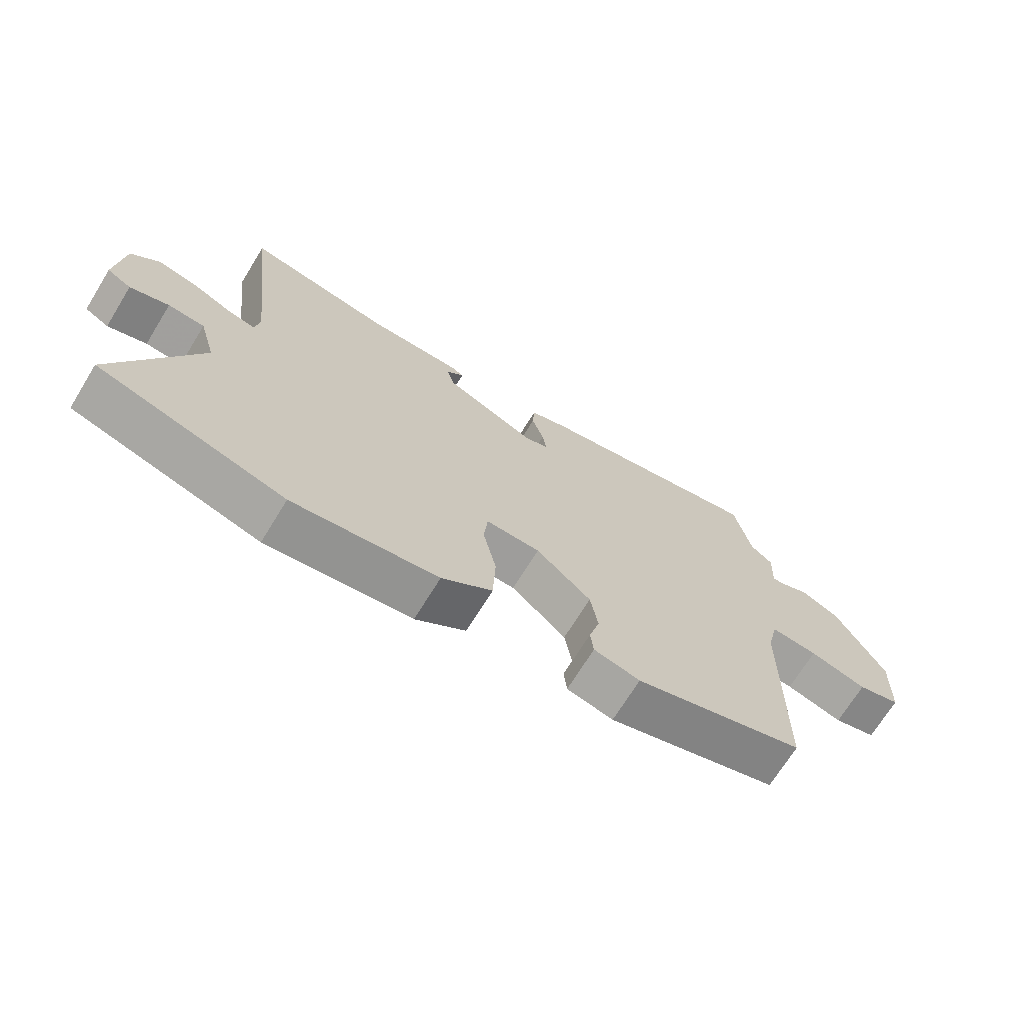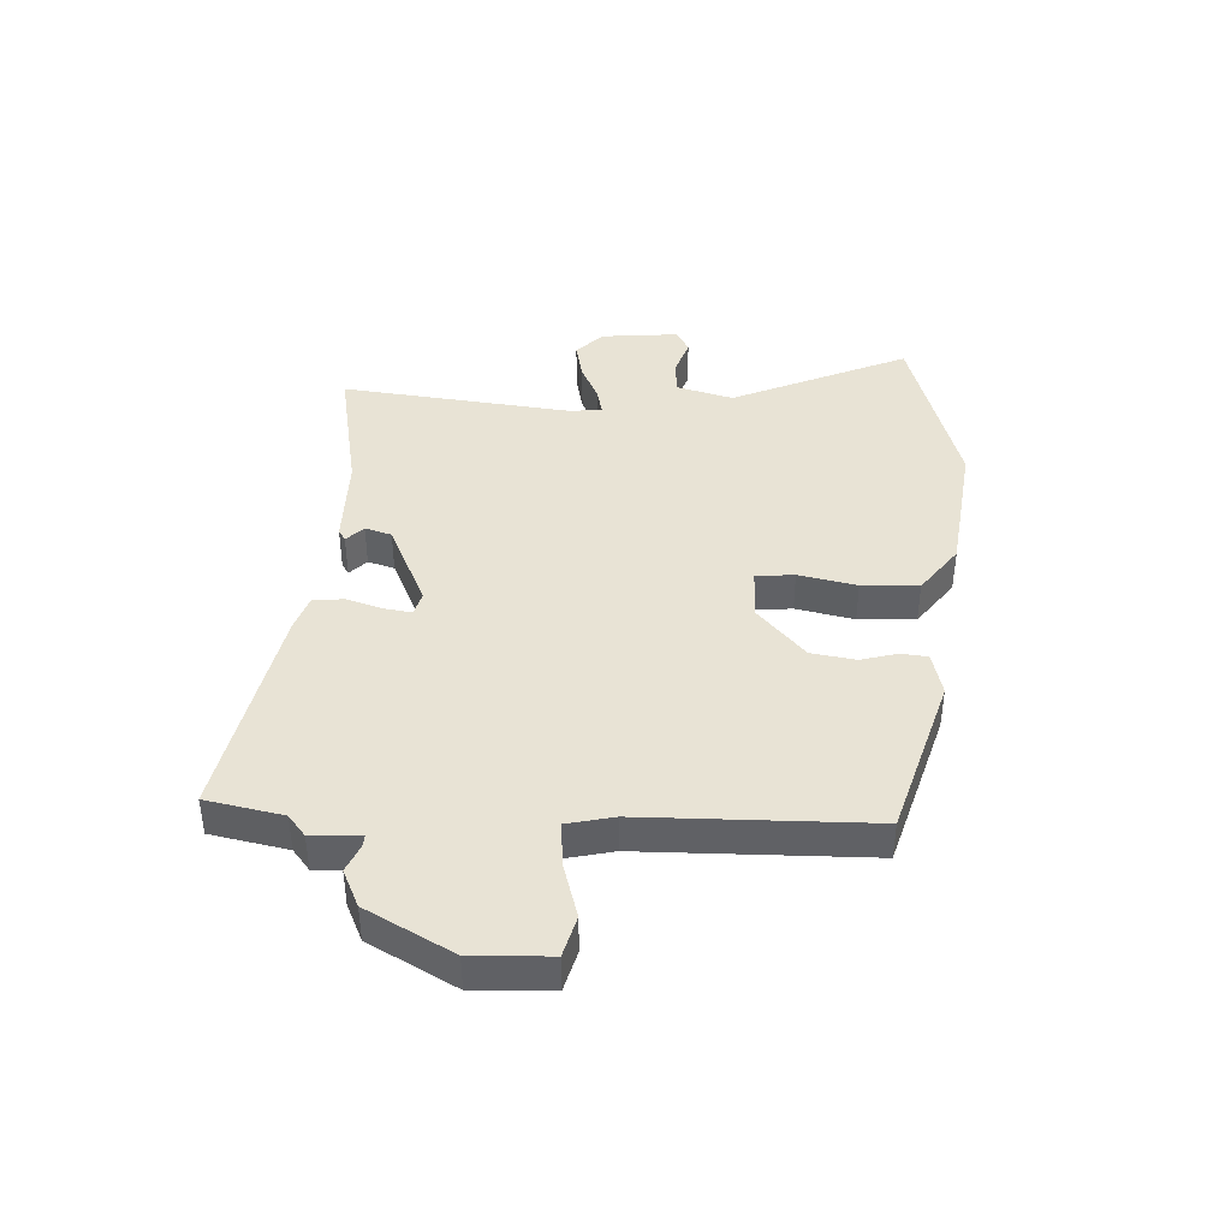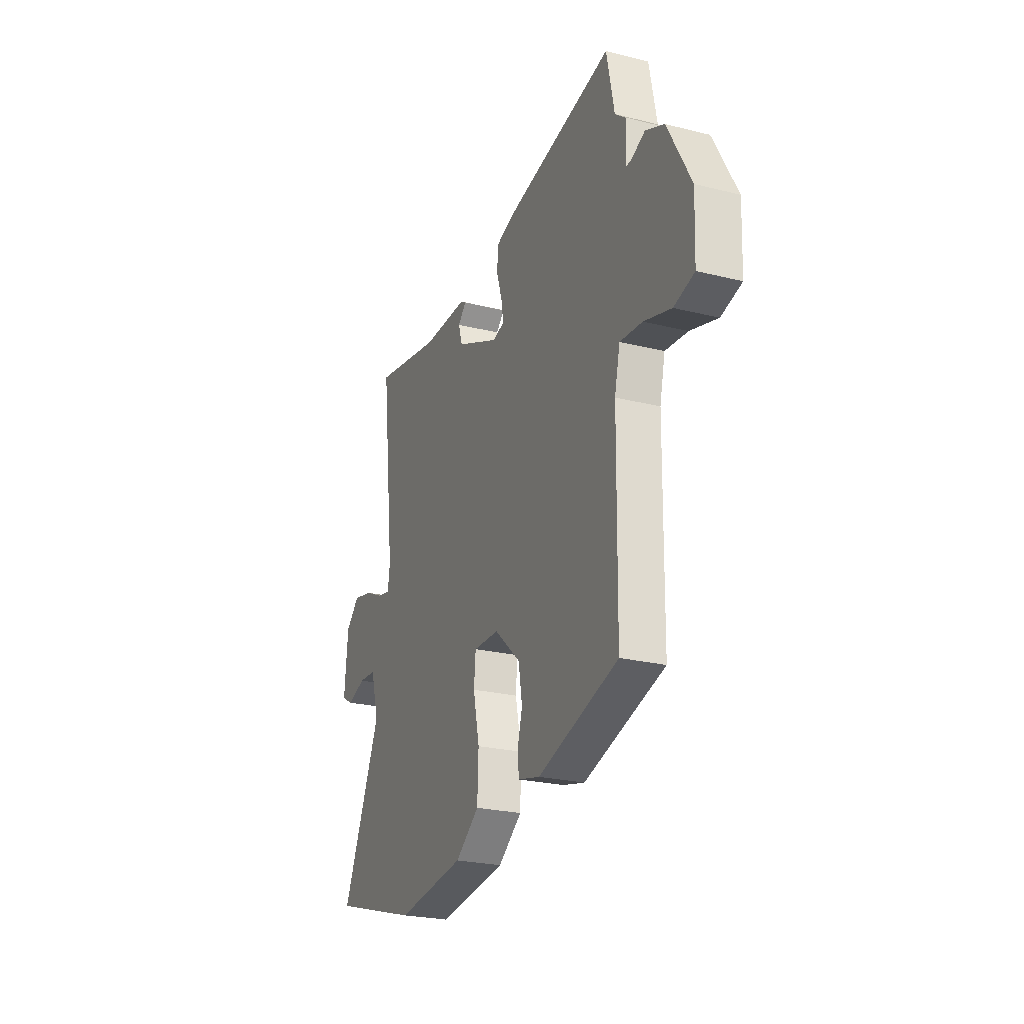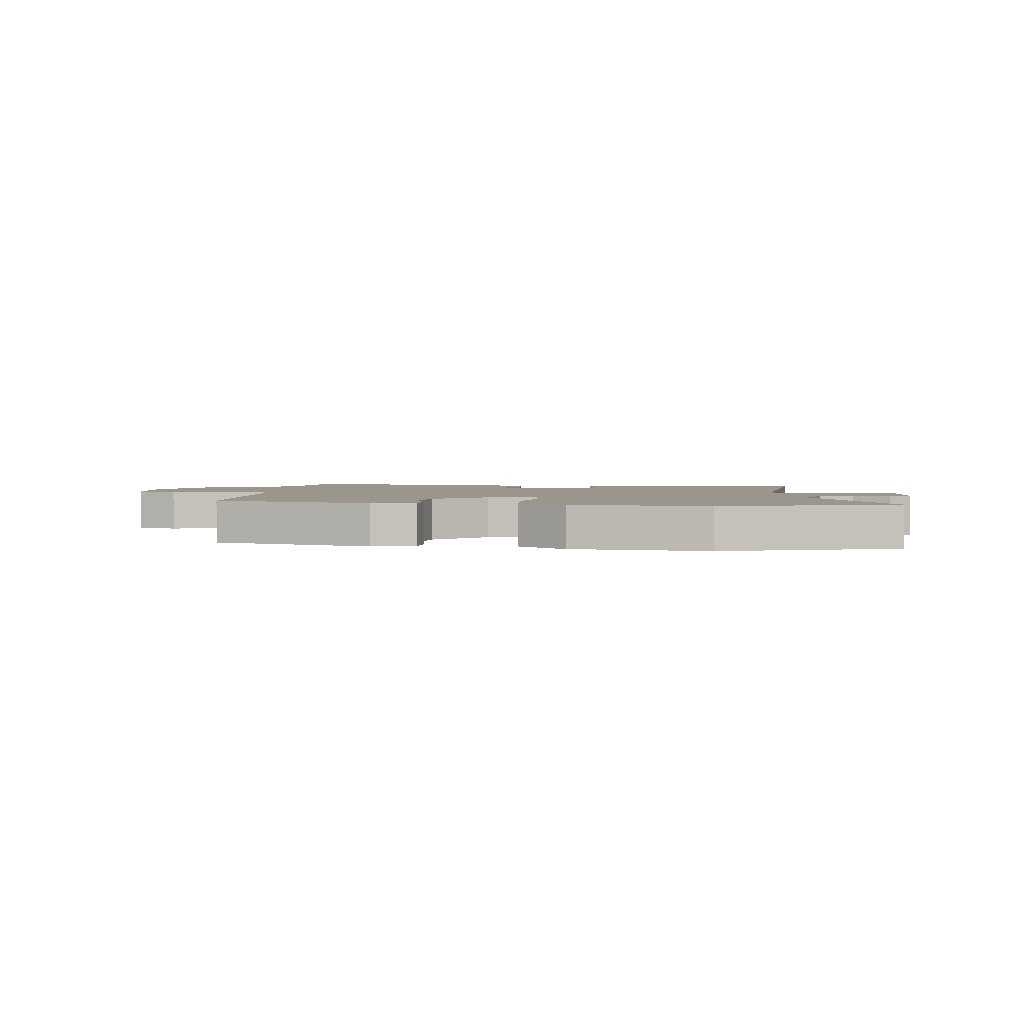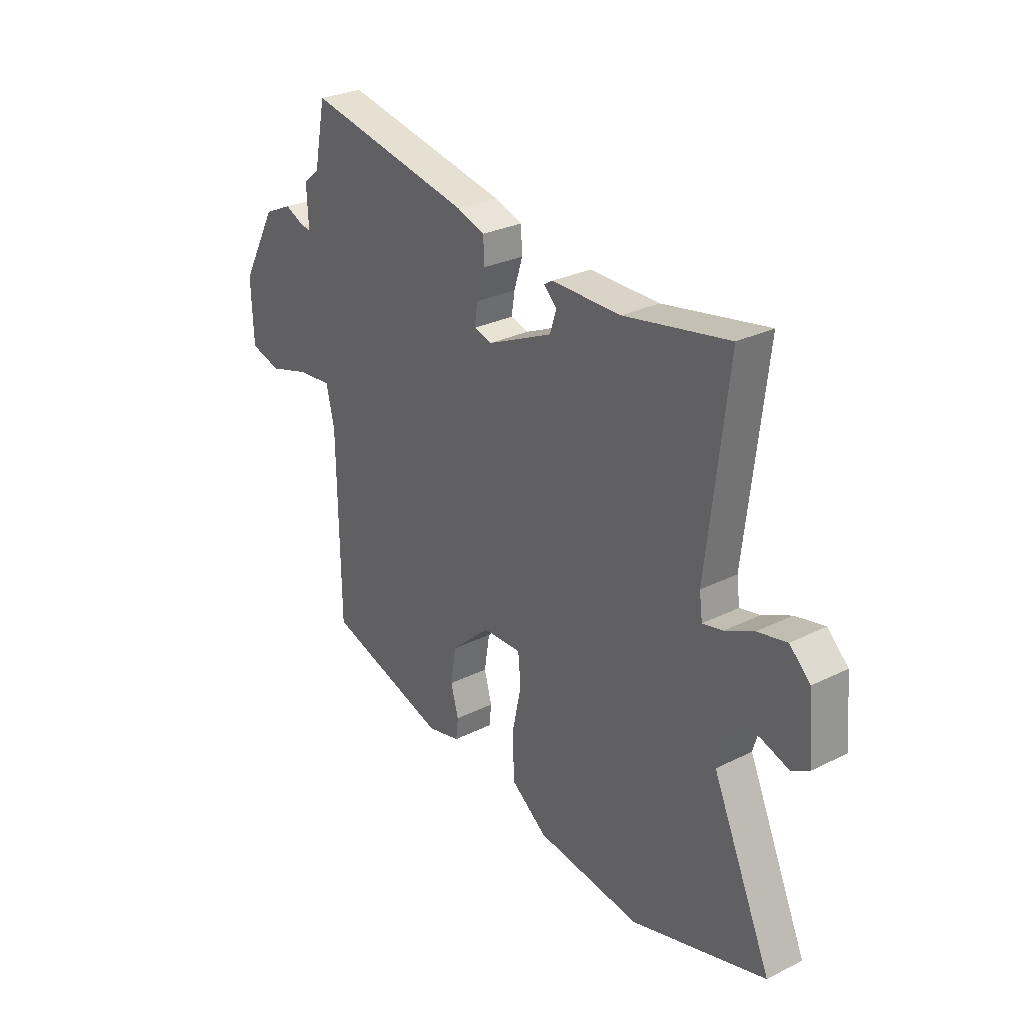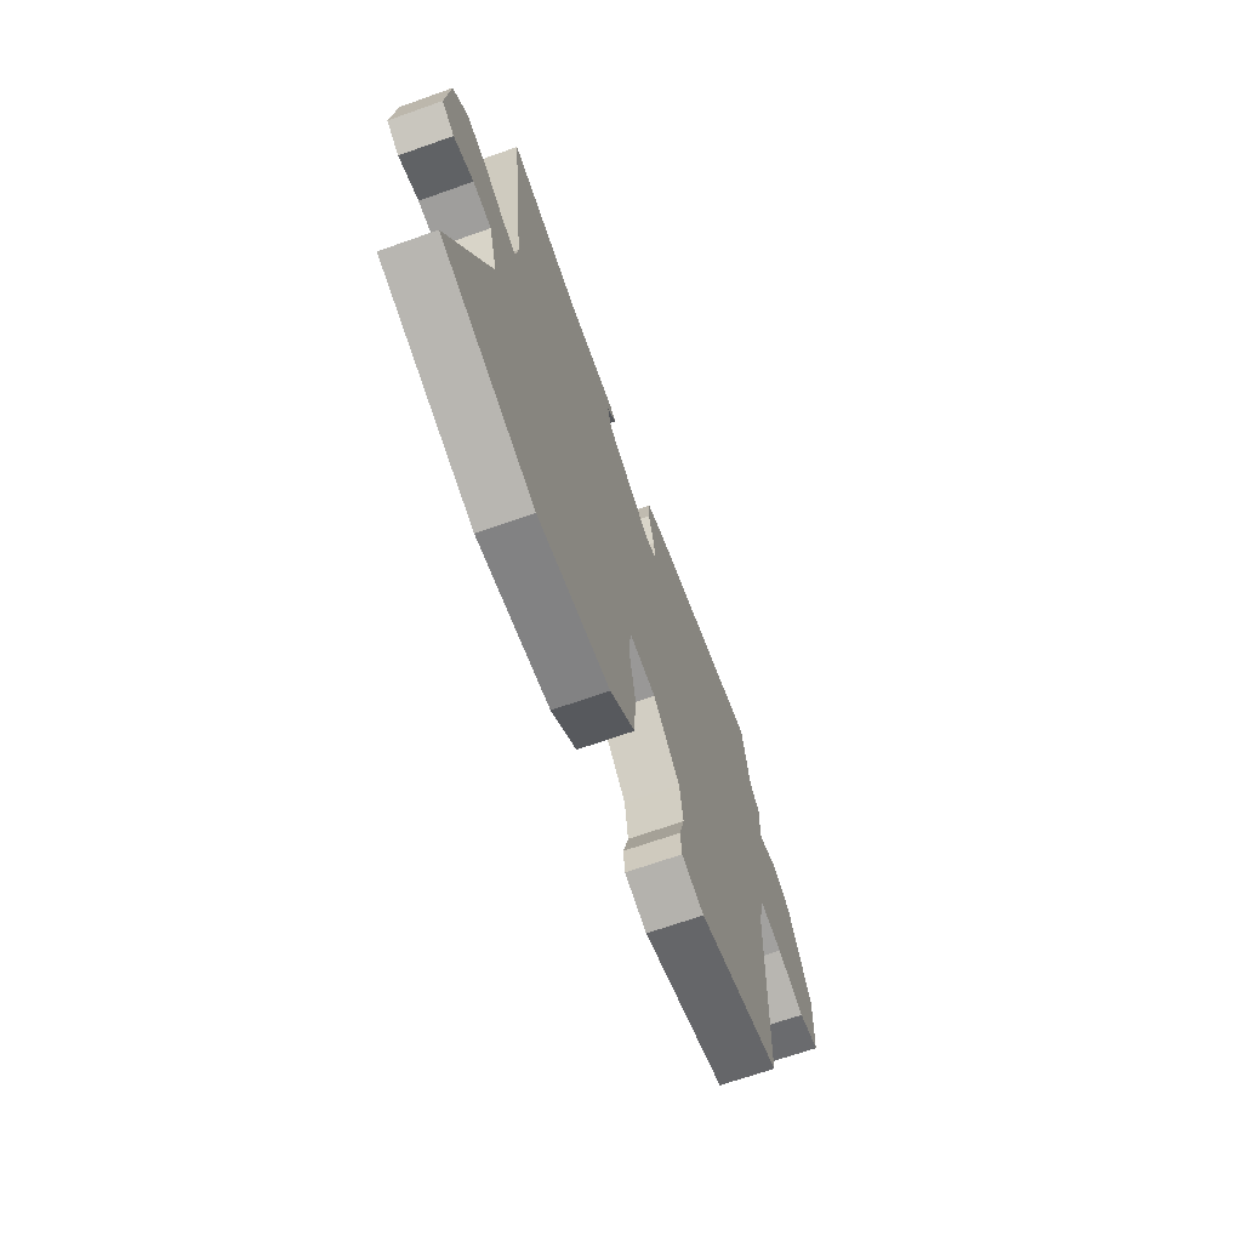
<metadata>
{"format":"obj","ext":"obj","renderer":"f3d","projection":"perspective","resolution":1024,"background":"white","views":[{"elev":-70.0,"azim":-31.6,"up":"+Z"},{"elev":41.2,"azim":92.7,"up":"+Y"},{"elev":-24.5,"azim":67.7,"up":"+Z"},{"elev":2.5,"azim":-174.8,"up":"+Y"},{"elev":28.4,"azim":-126.8,"up":"+Z"},{"elev":-67.5,"azim":-70.4,"up":"+Z"}]}
</metadata>
<code>
v -0.34 0.07 -0.547
v -0.641 0.07 -0.459
v -0.509 0.07 -0.16
v -0.536 0.07 -0.064
v -0.595 0.07 -0.06
v -0.658 0.07 -0.081
v -0.697 0.07 -0.059
v -0.685 0.07 0.072
v -0.639 0.07 0.116
v -0.574 0.07 0.102
v -0.51 0.07 0.072
v -0.465 0.07 0.062
v -0.458 0.07 0.114
v -0.504 0.07 0.508
v -0.271 0.07 0.464
v -0.116 0.07 0.464
v -0.097 0.07 0.452
v -0.126 0.07 0.424
v -0.112 0.07 0.379
v 0.034 0.07 0.313
v 0.074 0.07 0.324
v 0.067 0.07 0.37
v 0.048 0.07 0.431
v 0.051 0.07 0.483
v 0.113 0.07 0.504
v 0.484 0.07 0.578
v 0.51 0.07 0.448
v 0.546 0.07 0.419
v 0.542 0.07 0.336
v 0.563 0.07 0.338
v 0.608 0.07 0.358
v 0.671 0.07 0.329
v 0.75 0.07 0.184
v 0.745 0.07 0.053
v 0.676 0.07 0.034
v 0.584 0.07 0.061
v 0.508 0.07 0.068
v 0.49 0.07 -0.011
v 0.485 0.07 -0.396
v 0.212 0.07 -0.479
v 0.138 0.07 -0.461
v 0.133 0.07 -0.416
v 0.15 0.07 -0.354
v 0.138 0.07 -0.279
v 0.05 0.07 -0.2
v -0.037 0.07 -0.198
v -0.043 0.07 -0.263
v -0.022 0.07 -0.361
v -0.026 0.07 -0.457
v -0.107 0.07 -0.517
v -0.34 0 -0.547
v -0.641 0 -0.459
v -0.509 0 -0.16
v -0.536 0 -0.064
v -0.595 0 -0.06
v -0.658 0 -0.081
v -0.697 0 -0.059
v -0.685 0 0.072
v -0.639 0 0.116
v -0.574 0 0.102
v -0.51 0 0.072
v -0.465 0 0.062
v -0.458 0 0.114
v -0.504 0 0.508
v -0.271 0 0.464
v -0.116 0 0.464
v -0.097 0 0.452
v -0.126 0 0.424
v -0.112 0 0.379
v 0.034 0 0.313
v 0.074 0 0.324
v 0.067 0 0.37
v 0.048 0 0.431
v 0.051 0 0.483
v 0.113 0 0.504
v 0.484 0 0.578
v 0.51 0 0.448
v 0.546 0 0.419
v 0.542 0 0.336
v 0.563 0 0.338
v 0.608 0 0.358
v 0.671 0 0.329
v 0.75 0 0.184
v 0.745 0 0.053
v 0.676 0 0.034
v 0.584 0 0.061
v 0.508 0 0.068
v 0.49 0 -0.011
v 0.485 0 -0.396
v 0.212 0 -0.479
v 0.138 0 -0.461
v 0.133 0 -0.416
v 0.15 0 -0.354
v 0.138 0 -0.279
v 0.05 0 -0.2
v -0.037 0 -0.198
v -0.043 0 -0.263
v -0.022 0 -0.361
v -0.026 0 -0.457
v -0.107 0 -0.517
f 47 48 49 50
f 46 47 50 1
f 40 41 42 43
f 38 39 40 43
f 37 38 43 44
f 33 34 35 36
f 33 36 37
f 30 31 32 33
f 29 30 33 37
f 27 28 29 37
f 22 23 24 25
f 21 22 25 26
f 15 16 17 18
f 13 14 15 18
f 12 13 18 19
f 8 9 10 11
f 8 11 12
f 5 6 7 8
f 4 5 8 12
f 3 4 12 19
f 46 1 2 3
f 45 46 3 19
f 44 45 19 20
f 37 44 20 21
f 21 26 27 37
f 100 99 98 97
f 51 100 97 96
f 93 92 91 90
f 93 90 89 88
f 94 93 88 87
f 86 85 84 83
f 87 86 83
f 83 82 81 80
f 87 83 80 79
f 87 79 78 77
f 75 74 73 72
f 76 75 72 71
f 68 67 66 65
f 68 65 64 63
f 69 68 63 62
f 61 60 59 58
f 62 61 58
f 58 57 56 55
f 62 58 55 54
f 69 62 54 53
f 53 52 51 96
f 69 53 96 95
f 70 69 95 94
f 71 70 94 87
f 87 77 76 71
f 1 51 52 2
f 2 52 53 3
f 3 53 54 4
f 4 54 55 5
f 5 55 56 6
f 6 56 57 7
f 7 57 58 8
f 8 58 59 9
f 9 59 60 10
f 10 60 61 11
f 11 61 62 12
f 12 62 63 13
f 13 63 64 14
f 14 64 65 15
f 15 65 66 16
f 16 66 67 17
f 17 67 68 18
f 18 68 69 19
f 19 69 70 20
f 20 70 71 21
f 21 71 72 22
f 22 72 73 23
f 23 73 74 24
f 24 74 75 25
f 25 75 76 26
f 26 76 77 27
f 27 77 78 28
f 28 78 79 29
f 29 79 80 30
f 30 80 81 31
f 31 81 82 32
f 32 82 83 33
f 33 83 84 34
f 34 84 85 35
f 35 85 86 36
f 36 86 87 37
f 37 87 88 38
f 38 88 89 39
f 39 89 90 40
f 40 90 91 41
f 41 91 92 42
f 42 92 93 43
f 43 93 94 44
f 44 94 95 45
f 45 95 96 46
f 46 96 97 47
f 47 97 98 48
f 48 98 99 49
f 49 99 100 50
f 50 100 51 1

</code>
